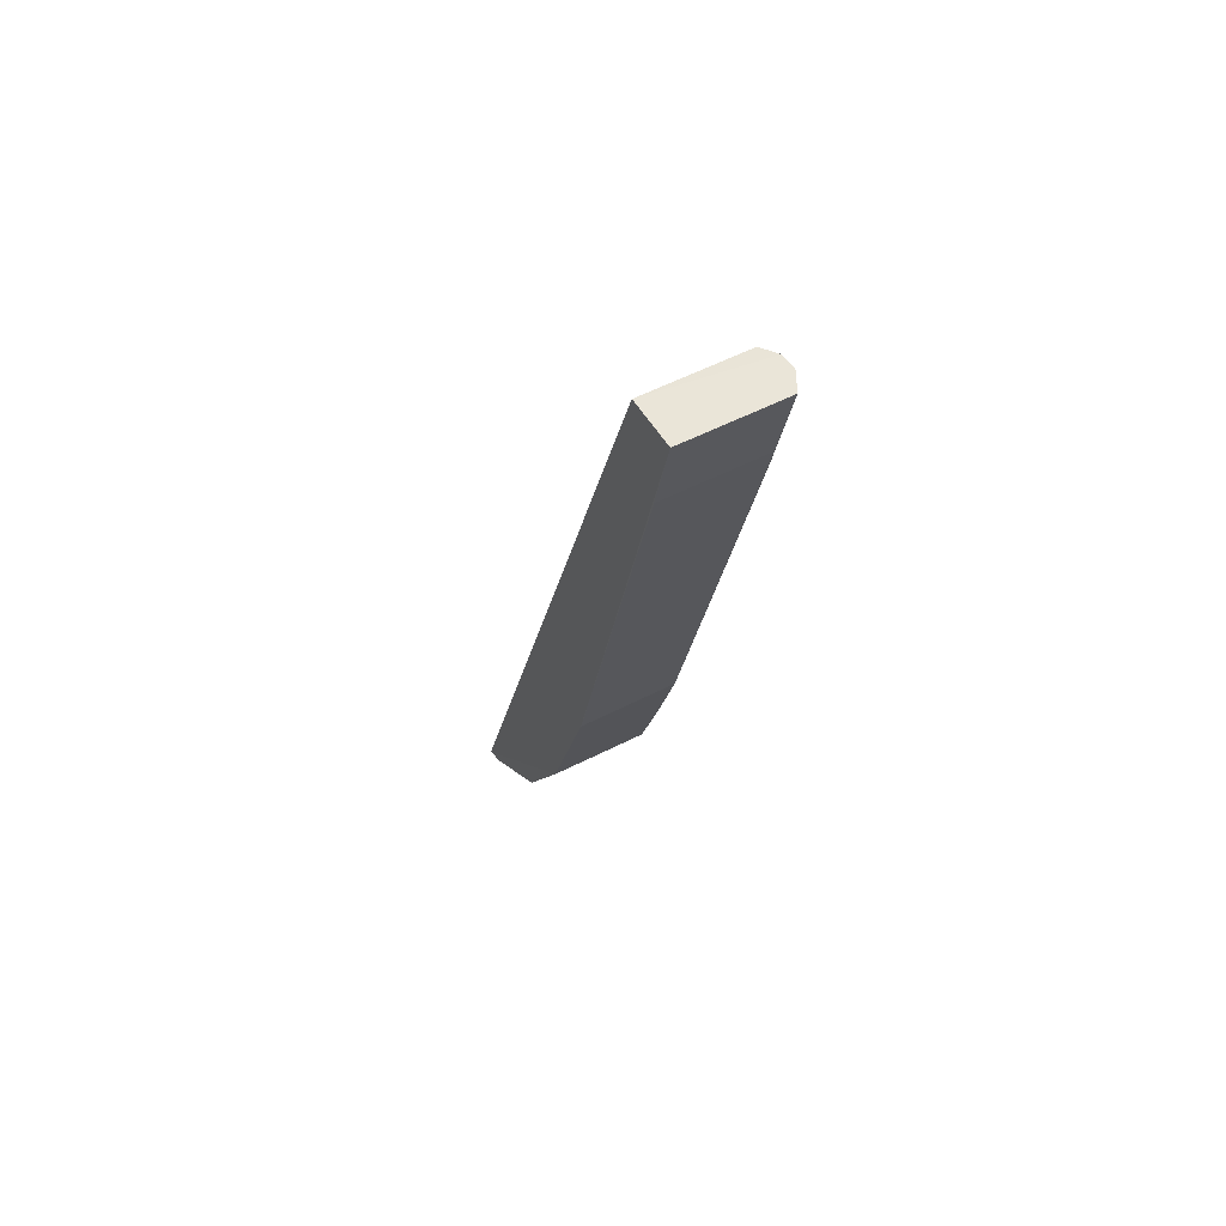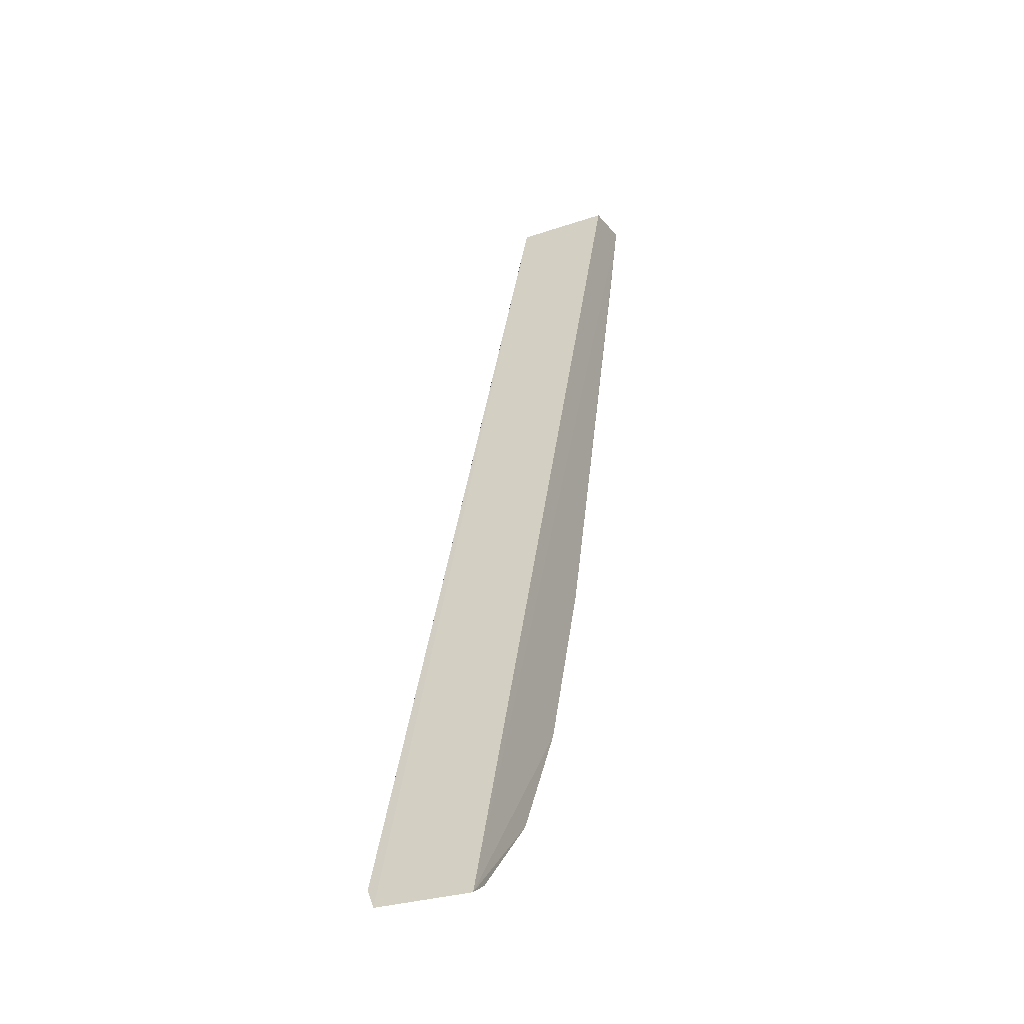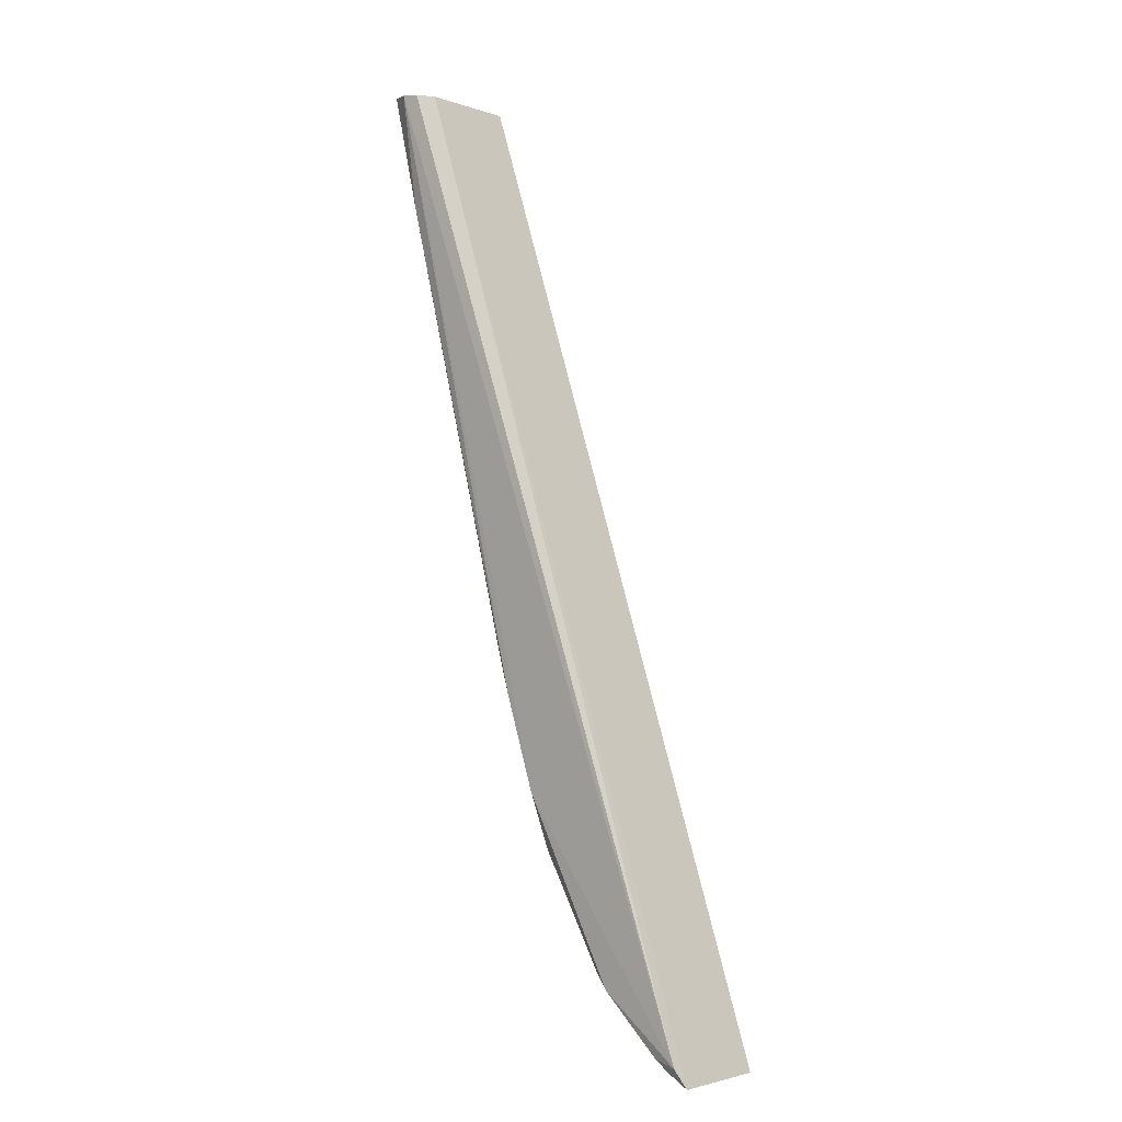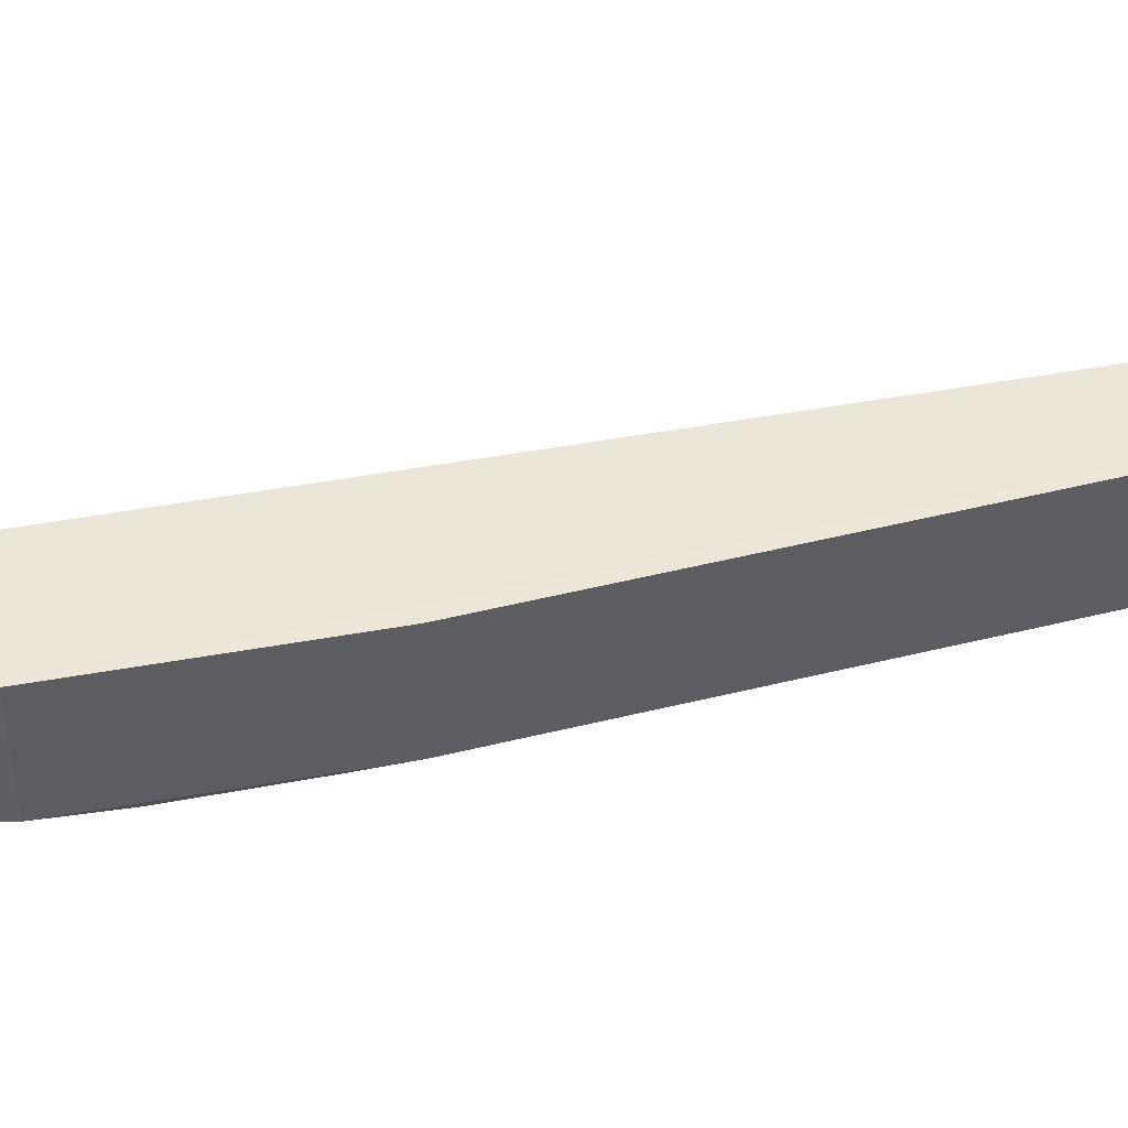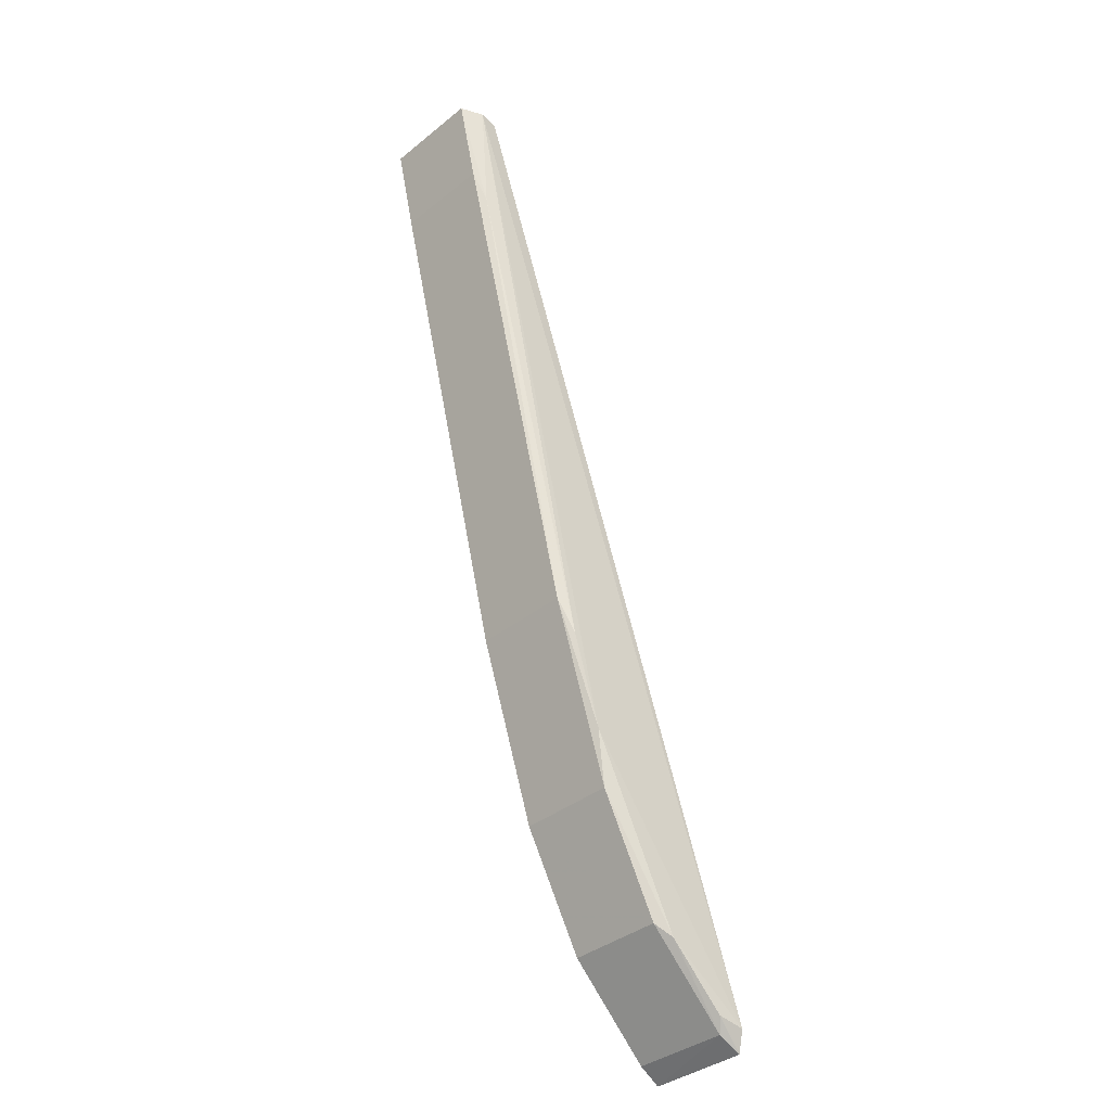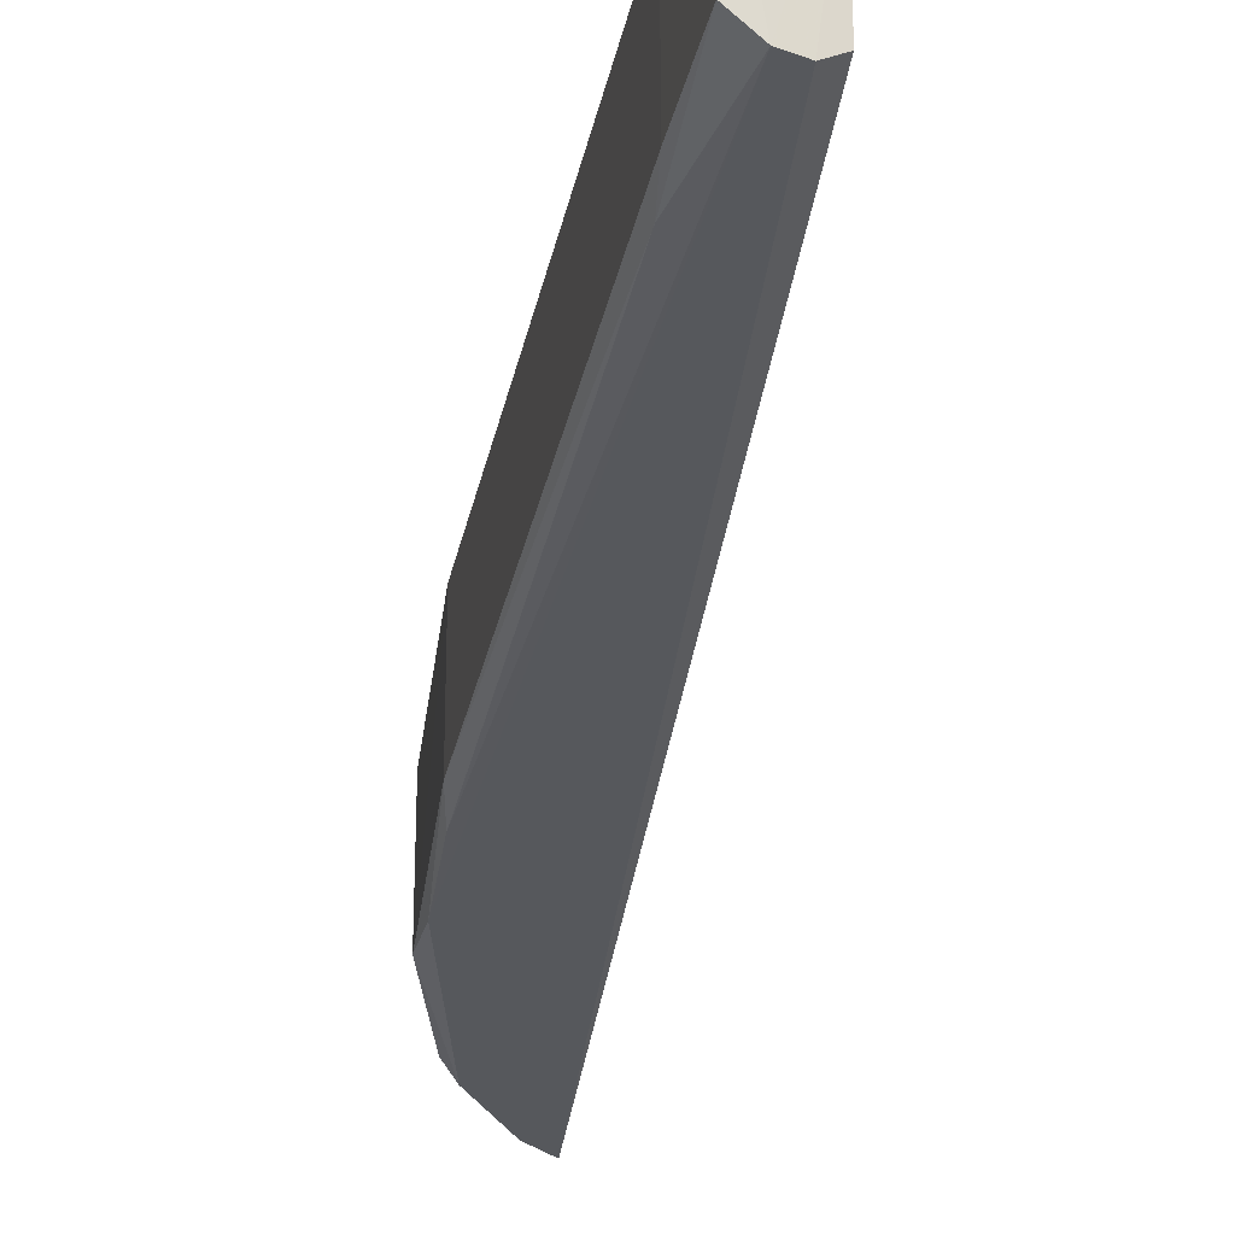
<metadata>
{"format":"obj","ext":"obj","renderer":"f3d","projection":"perspective","resolution":1024,"background":"white","views":[{"elev":56.2,"azim":-118.2,"up":"+Z"},{"elev":-29.3,"azim":116.6,"up":"+Z"},{"elev":-2.5,"azim":40.0,"up":"+Z"},{"elev":49.5,"azim":-119.5,"up":"+Y"},{"elev":-37.5,"azim":-44.4,"up":"+Z"},{"elev":-28.1,"azim":-24.6,"up":"+Y"}]}
</metadata>
<code>
v -0.4316 -0.02958 0.1431
v -0.2688 -0.02446 -0.3289
v -0.4238 0.02442 0.1419
v -0.4506 0.02447 0.1454
v -0.3502 -0.02401 -0.228
v -0.2688 0.02442 -0.3289
v -0.4238 -0.02446 0.1419
v -0.272 -0.02958 -0.3195
v -0.4507 -0.02446 0.1454
v -0.35 0.02442 -0.228
v -0.3202 -0.0234 -0.2837
v -0.3572 -0.02764 -0.2013
v -0.4404 -0.02987 0.1443
v -0.3796 -0.02422 -0.1389
v -0.28 -0.02339 -0.323
v -0.3201 0.02392 -0.2836
v -0.3124 -0.02764 -0.2892
v -0.4406 0.02442 0.1026
v -0.4337 -0.02764 0.08537
v -0.3795 0.02442 -0.1389
v -0.2842 -0.02764 -0.3165
v -0.2799 0.02391 -0.3228
v -0.4406 -0.02439 0.1026
v -0.3716 -0.02764 -0.1561
f 6 4 3
f 7 3 1
f 7 6 3
f 7 2 6
f 8 7 1
f 8 2 7
f 10 4 6
f 11 5 10
f 13 4 9
f 13 1 3
f 13 3 4
f 13 12 8
f 13 8 1
f 14 5 12
f 15 6 2
f 16 11 10
f 16 10 6
f 17 8 12
f 17 11 15
f 17 12 5
f 17 5 11
f 18 9 4
f 19 13 9
f 20 10 5
f 20 5 14
f 20 14 18
f 20 18 4
f 20 4 10
f 21 15 2
f 21 2 8
f 21 17 15
f 21 8 17
f 22 16 6
f 22 6 15
f 22 15 11
f 22 11 16
f 23 18 14
f 23 9 18
f 23 19 9
f 23 14 19
f 24 19 14
f 24 14 12
f 24 12 13
f 24 13 19

</code>
